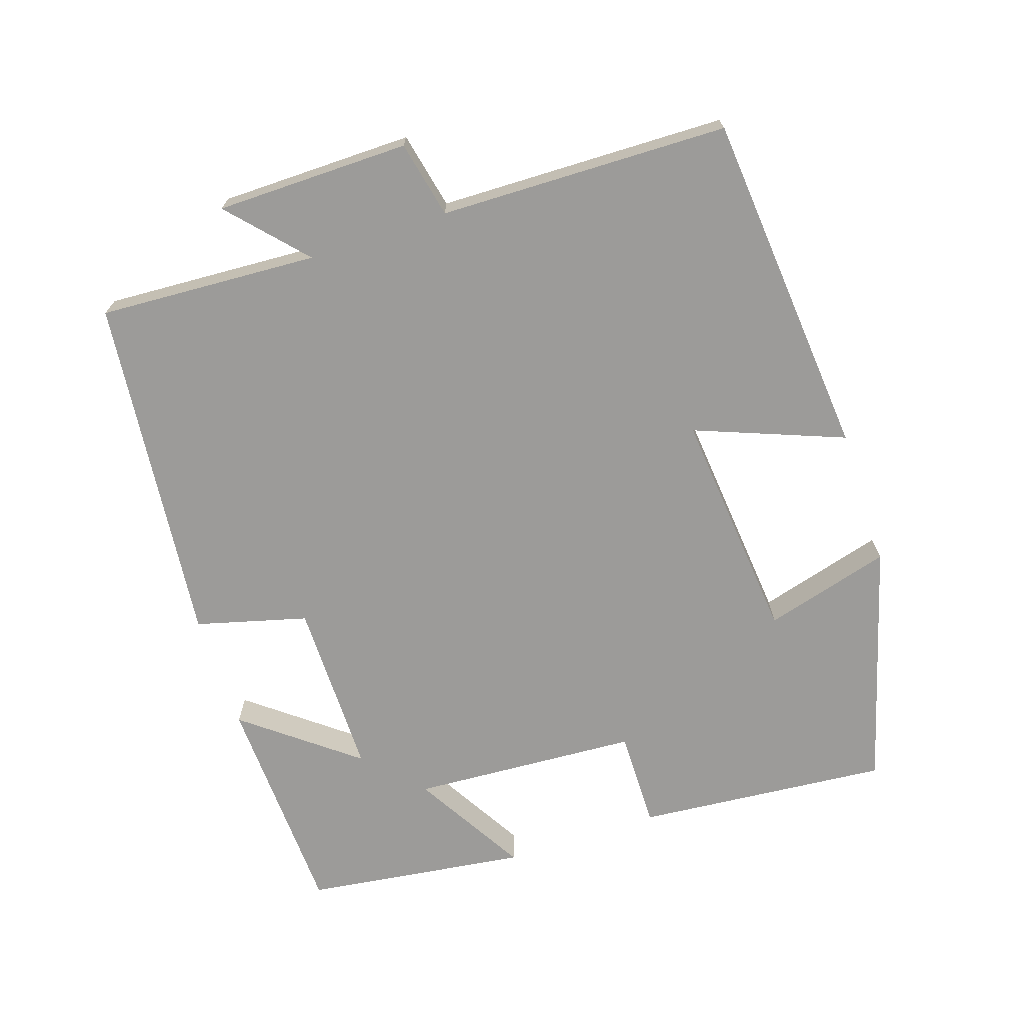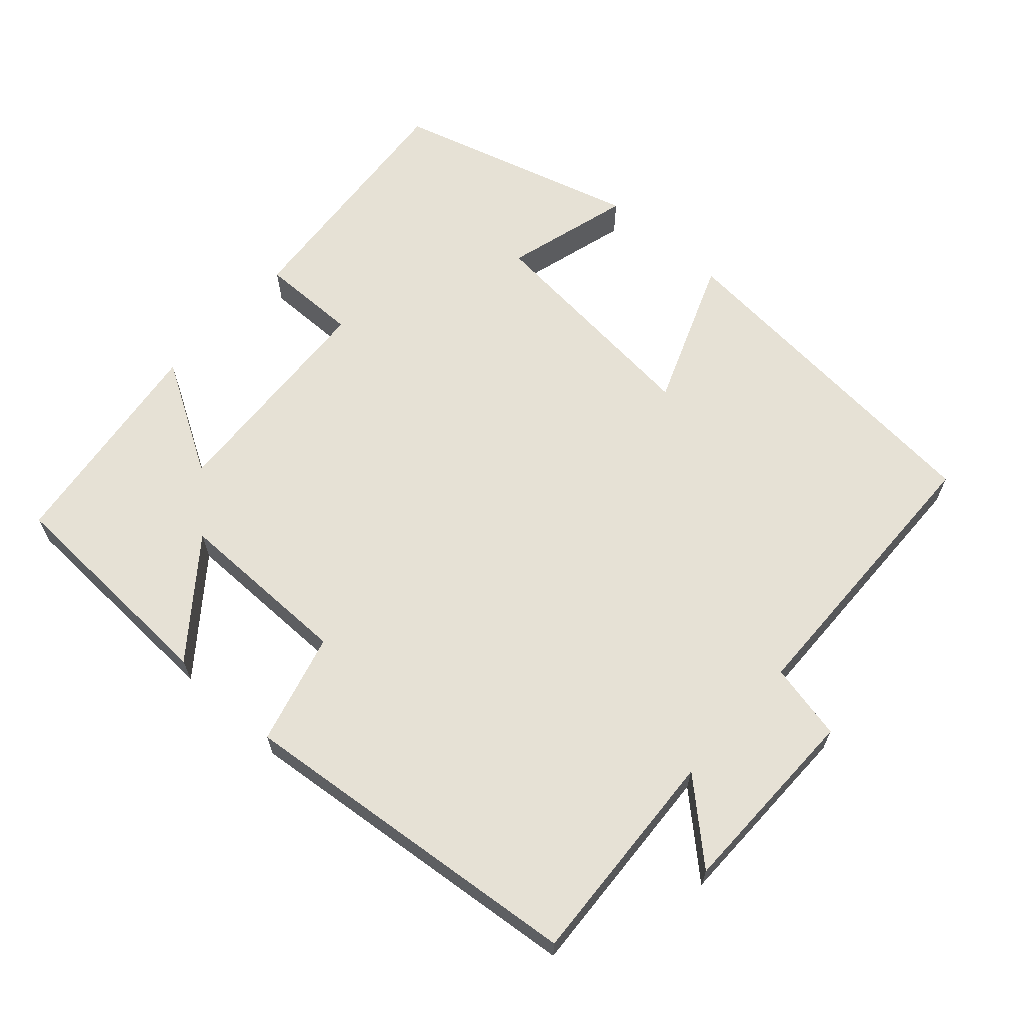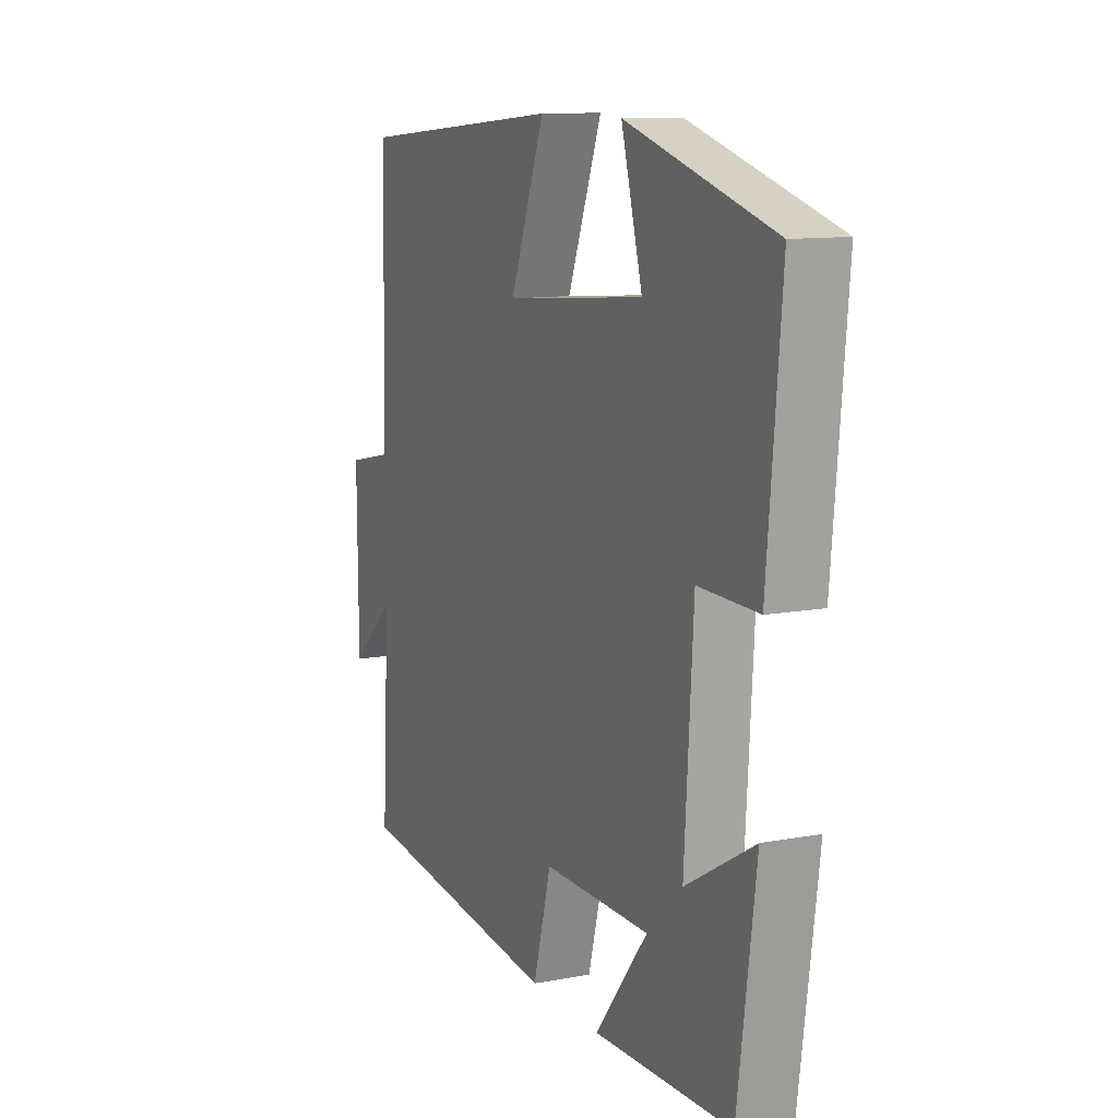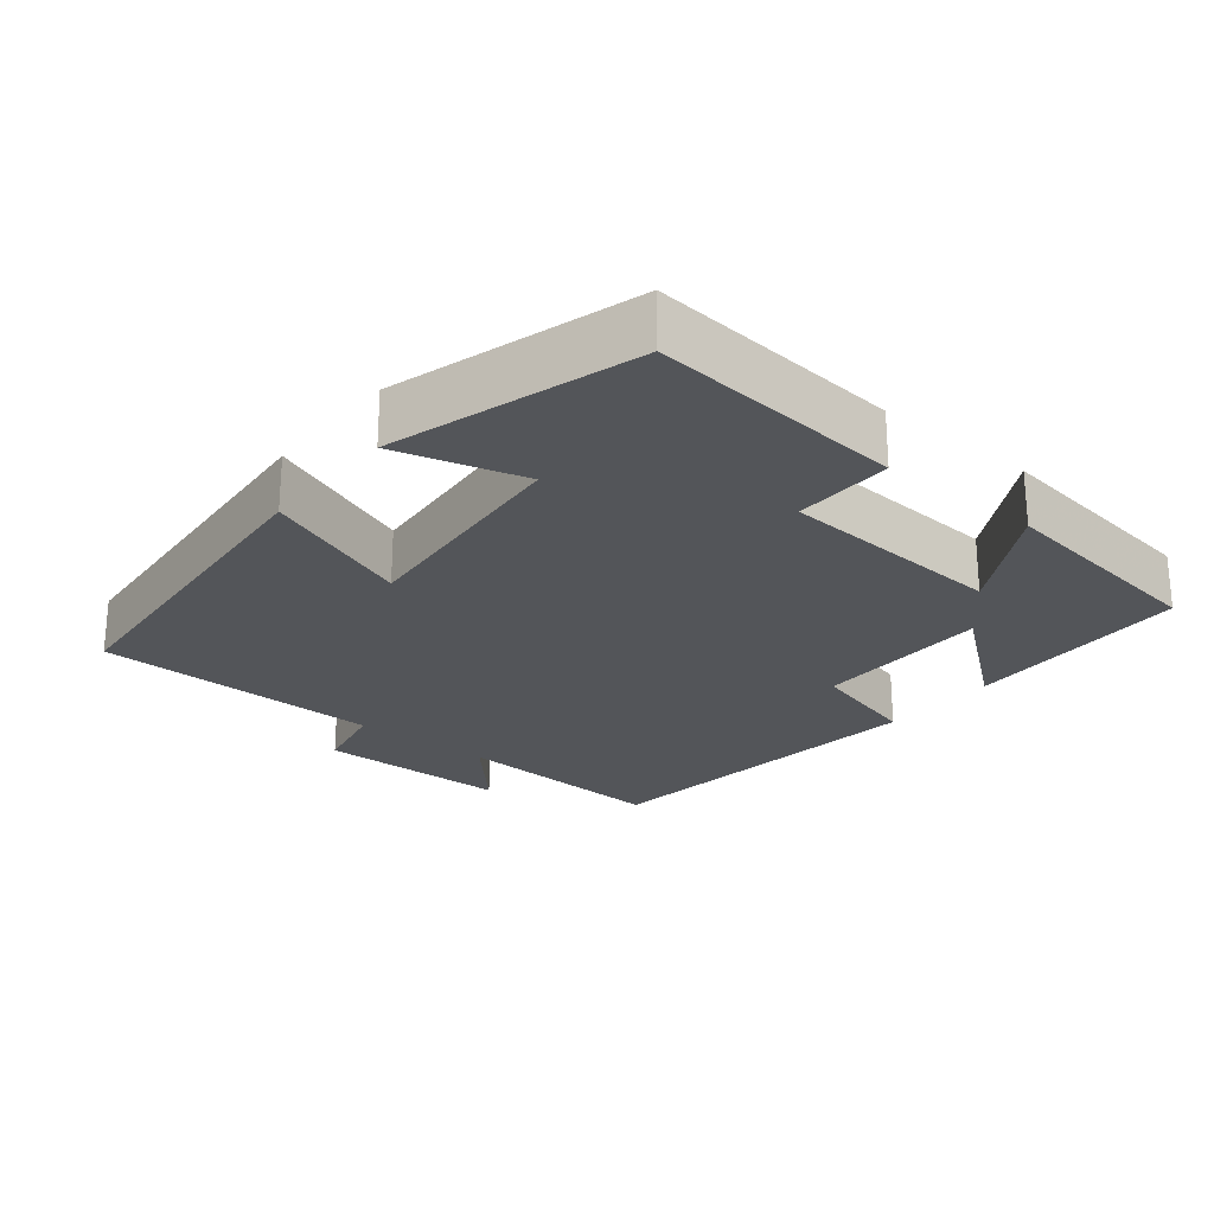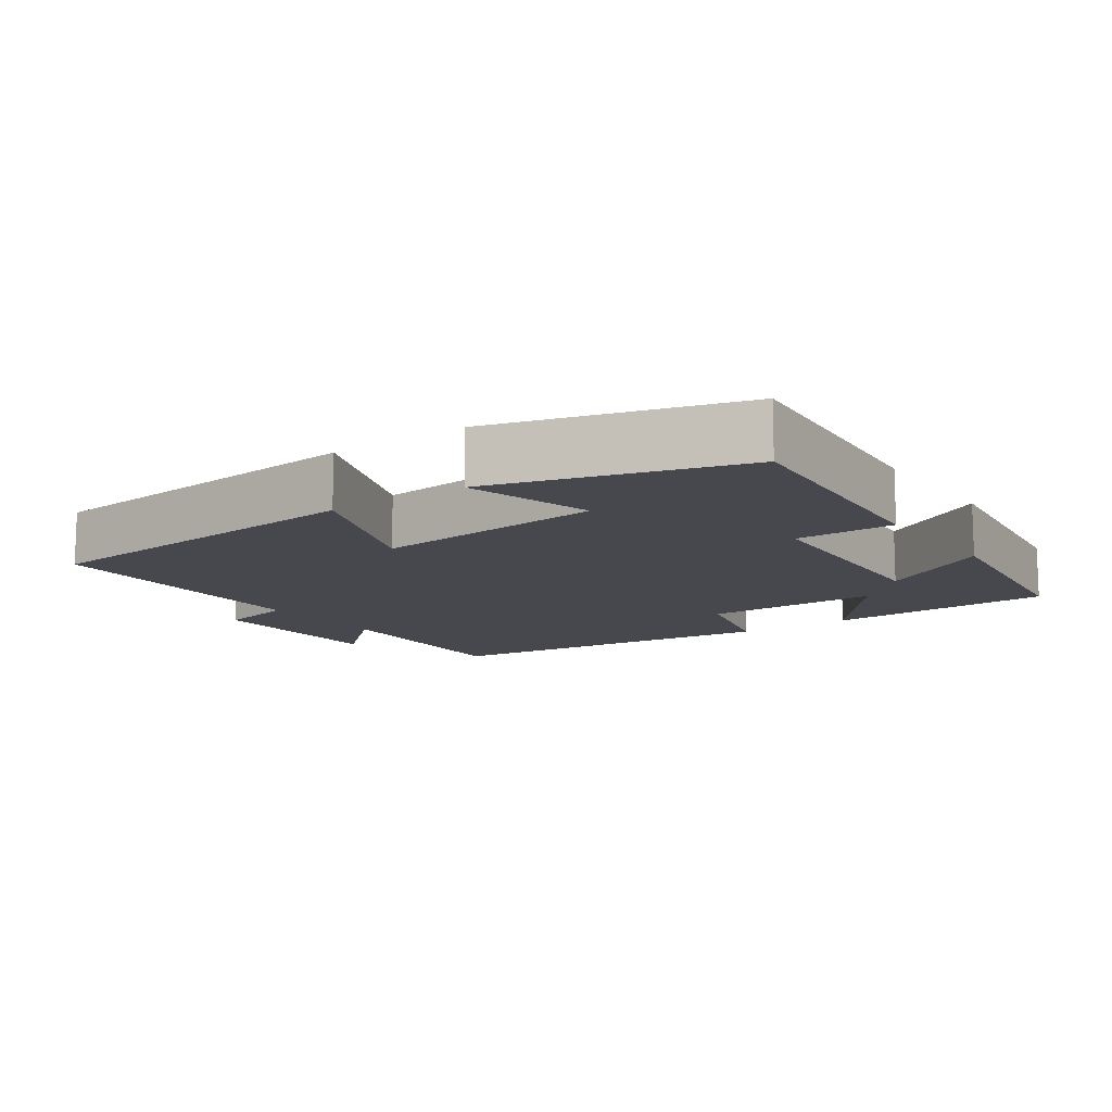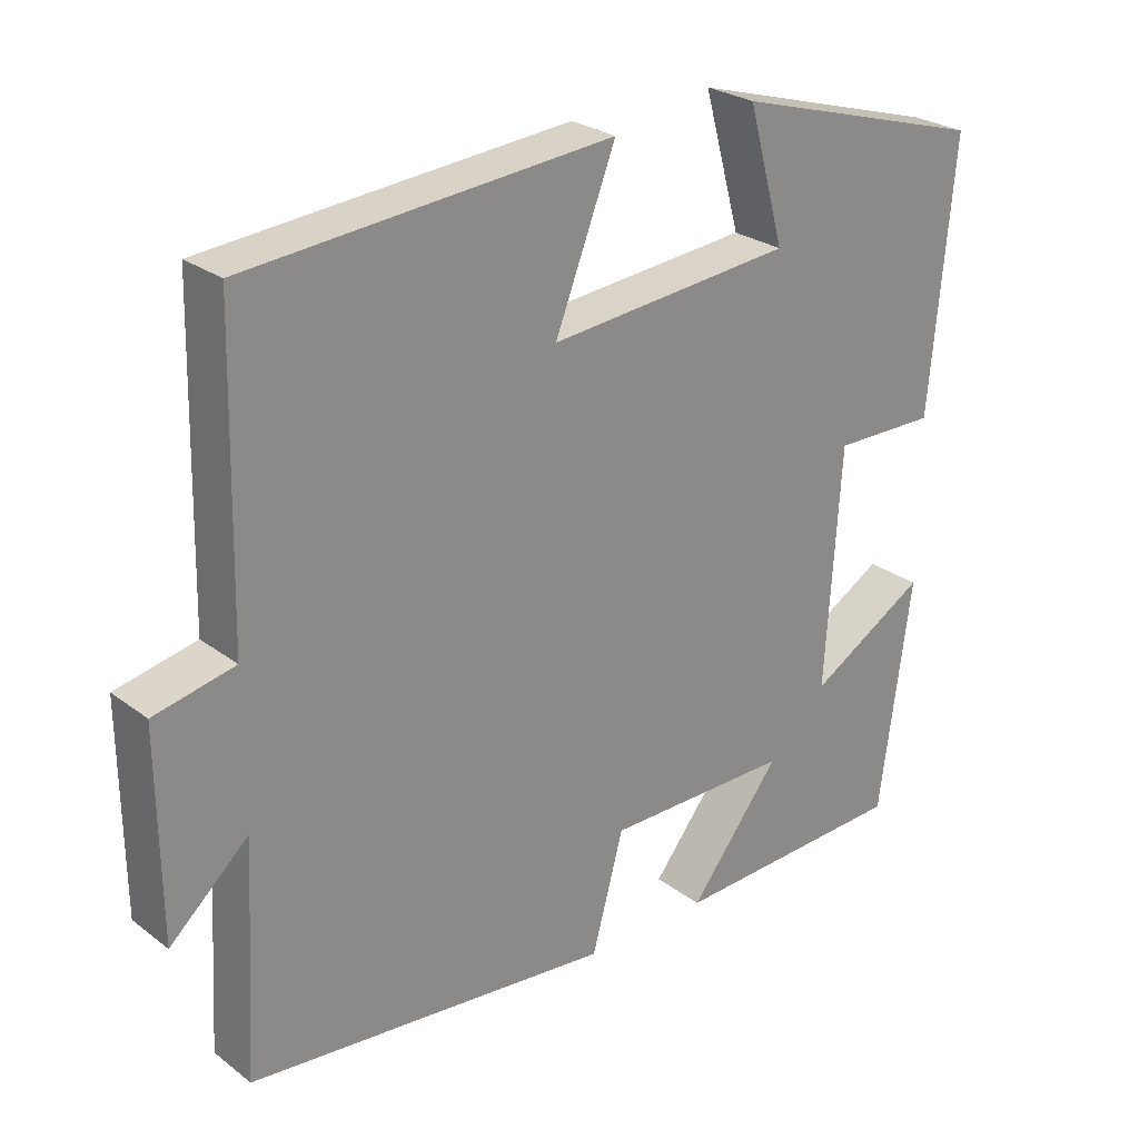
<metadata>
{"format":"obj","ext":"obj","renderer":"f3d","projection":"perspective","resolution":1024,"background":"white","views":[{"elev":-69.9,"azim":-71.5,"up":"+Y"},{"elev":64.2,"azim":-137.9,"up":"+Y"},{"elev":11.3,"azim":65.4,"up":"+Z"},{"elev":-24.0,"azim":50.8,"up":"+Y"},{"elev":-11.9,"azim":35.3,"up":"+Y"},{"elev":26.2,"azim":-40.5,"up":"+Z"}]}
</metadata>
<code>
v 0.532 0.07 0.401
v 0.5 0.07 0.047
v 0.362 0.07 0.049
v 0.342 0.07 -0.269
v 0.5 0.07 -0.177
v 0.458 0.07 -0.488
v 0.139 0.07 -0.5
v 0.261 0.07 -0.345
v 0.013 0.07 -0.345
v -0.029 0.07 -0.5
v -0.518 0.07 -0.448
v -0.5 0.07 -0.142
v -0.605 0.07 -0.237
v -0.607 0.07 0.033
v -0.5 0.07 0.056
v -0.49 0.07 0.459
v -0.005 0.07 0.5
v -0.086 0.07 0.293
v 0.24 0.07 0.323
v 0.191 0.07 0.5
v 0.532 0 0.401
v 0.5 0 0.047
v 0.362 0 0.049
v 0.342 0 -0.269
v 0.5 0 -0.177
v 0.458 0 -0.488
v 0.139 0 -0.5
v 0.261 0 -0.345
v 0.013 0 -0.345
v -0.029 0 -0.5
v -0.518 0 -0.448
v -0.5 0 -0.142
v -0.605 0 -0.237
v -0.607 0 0.033
v -0.5 0 0.056
v -0.49 0 0.459
v -0.005 0 0.5
v -0.086 0 0.293
v 0.24 0 0.323
v 0.191 0 0.5
f 19 20 1 2
f 18 19 2 3
f 15 16 17 18
f 15 18 3 4
f 12 13 14 15
f 12 15 4
f 9 10 11 12
f 8 9 12 4
f 6 7 8
f 4 5 6 8
f 22 21 40 39
f 23 22 39 38
f 38 37 36 35
f 24 23 38 35
f 35 34 33 32
f 24 35 32
f 32 31 30 29
f 24 32 29 28
f 28 27 26
f 28 26 25 24
f 1 21 22 2
f 2 22 23 3
f 3 23 24 4
f 4 24 25 5
f 5 25 26 6
f 6 26 27 7
f 7 27 28 8
f 8 28 29 9
f 9 29 30 10
f 10 30 31 11
f 11 31 32 12
f 12 32 33 13
f 13 33 34 14
f 14 34 35 15
f 15 35 36 16
f 16 36 37 17
f 17 37 38 18
f 18 38 39 19
f 19 39 40 20
f 20 40 21 1

</code>
